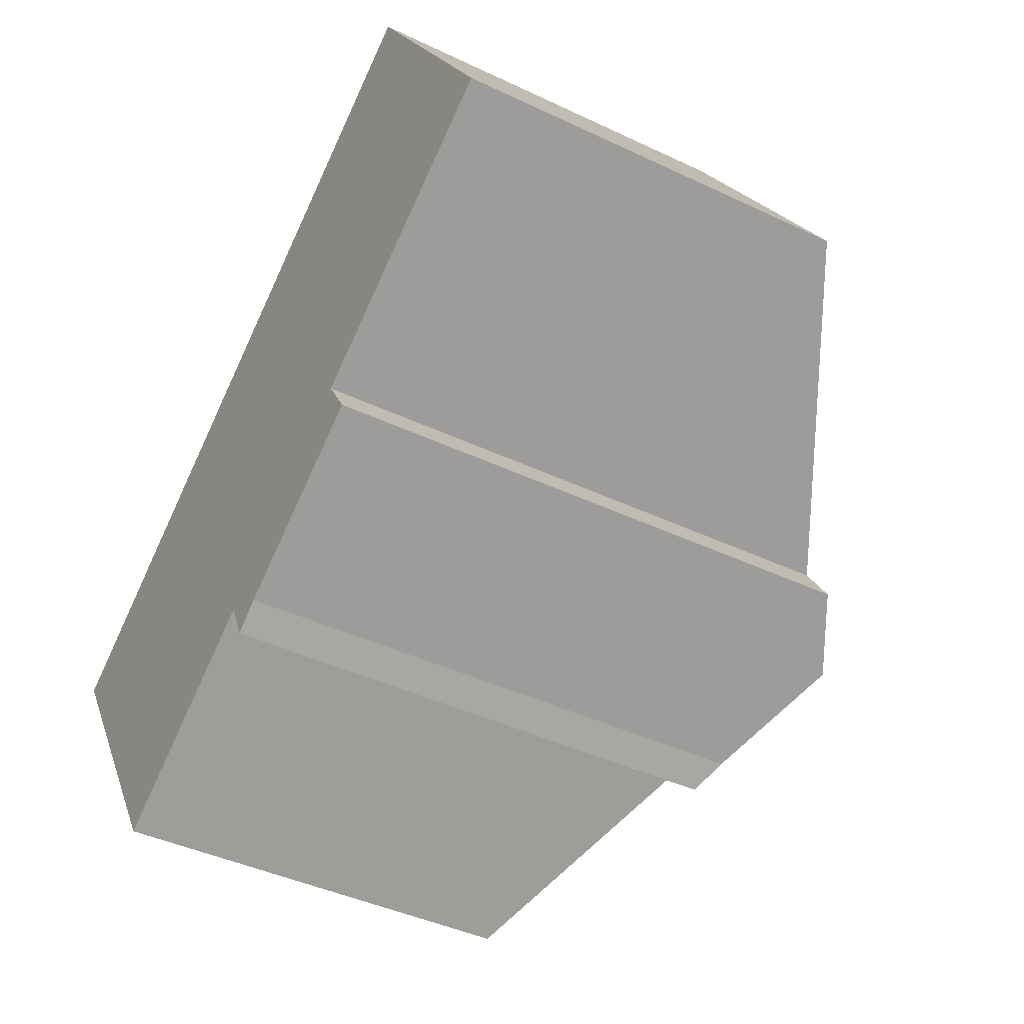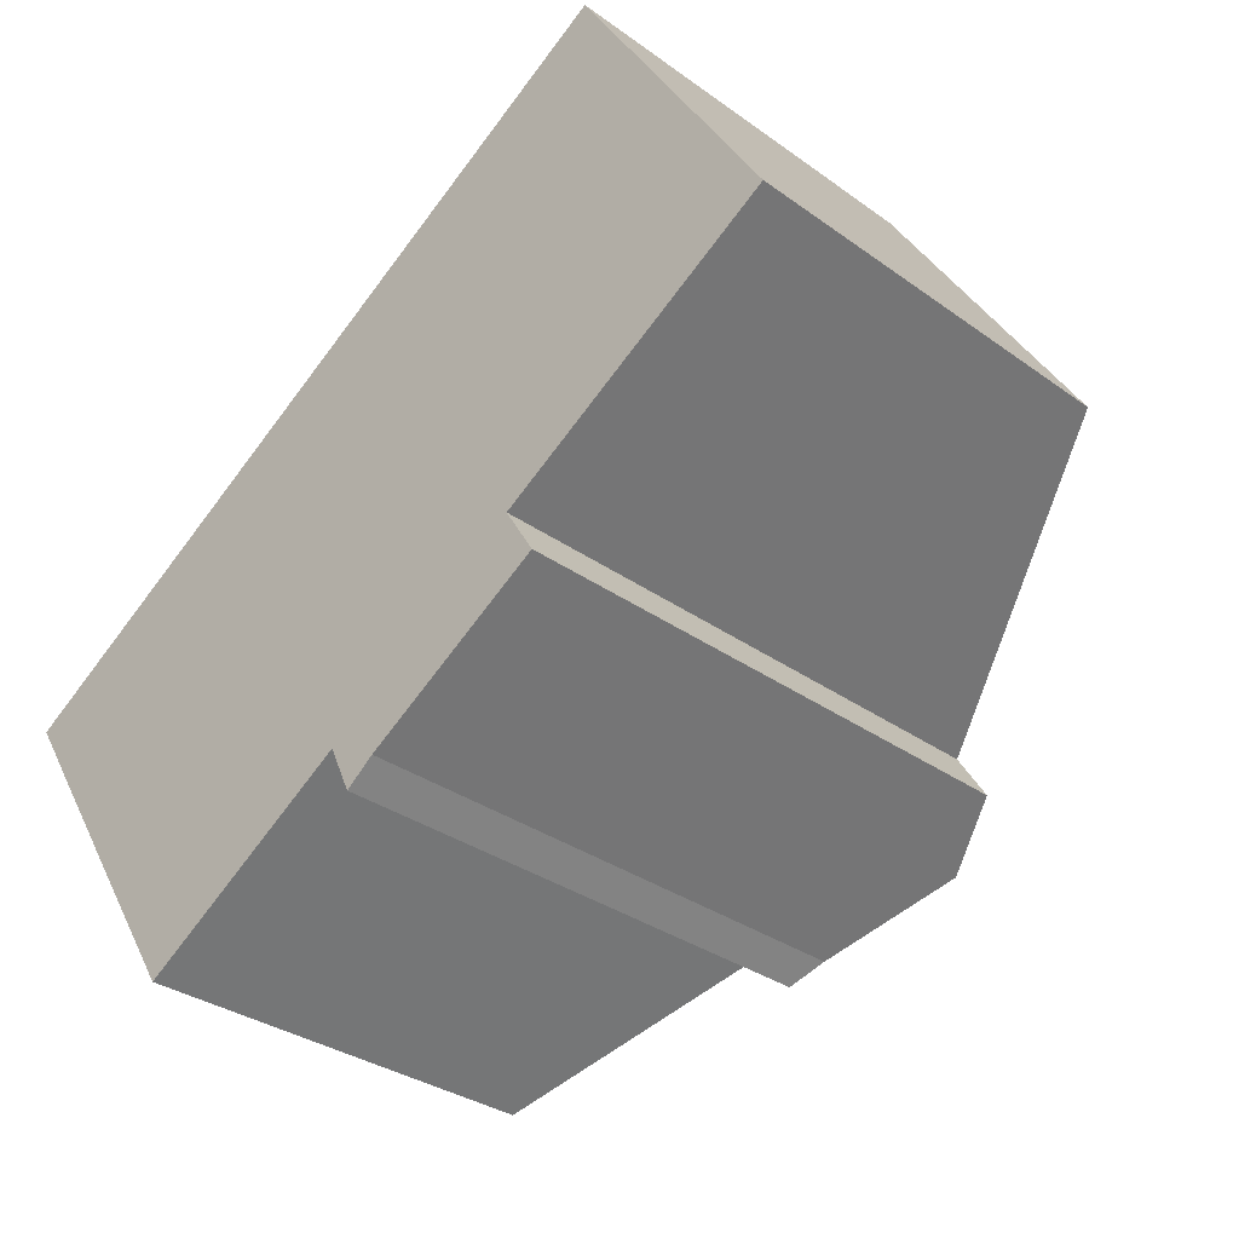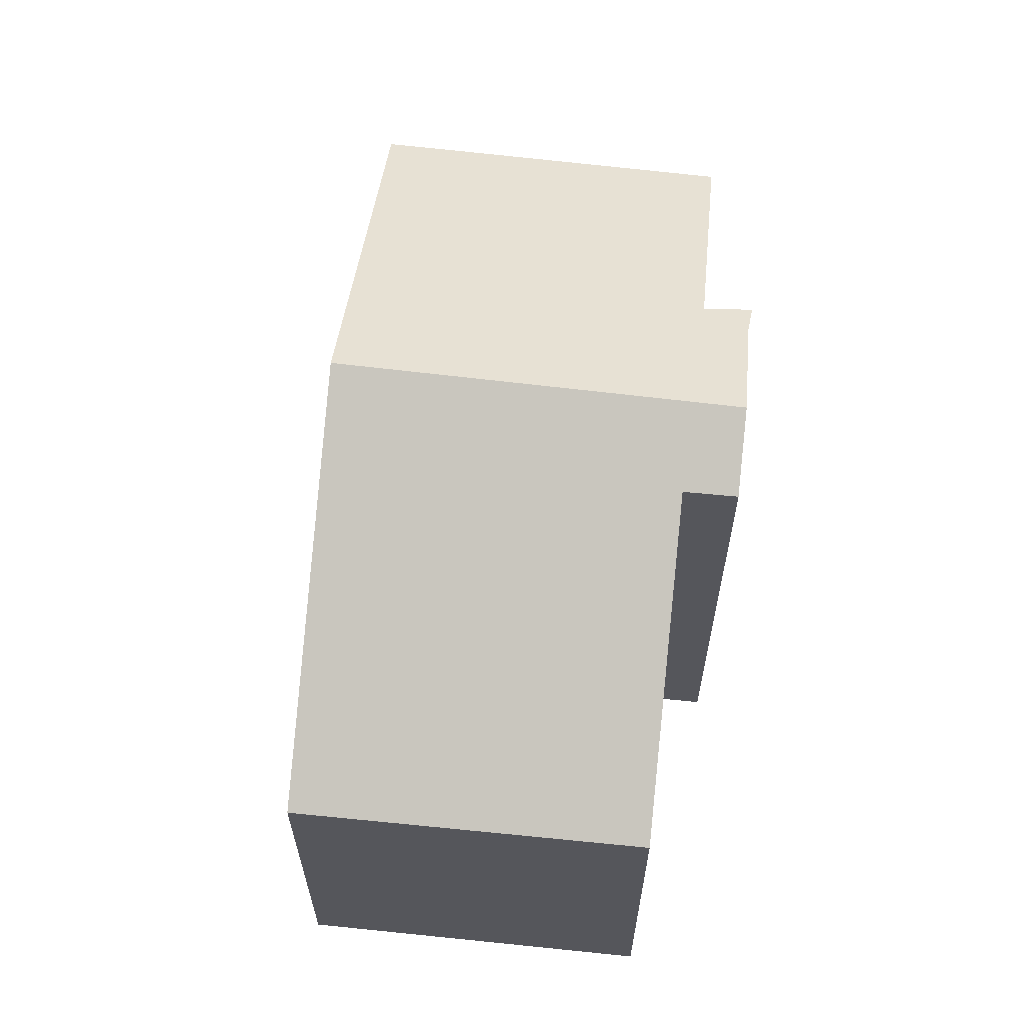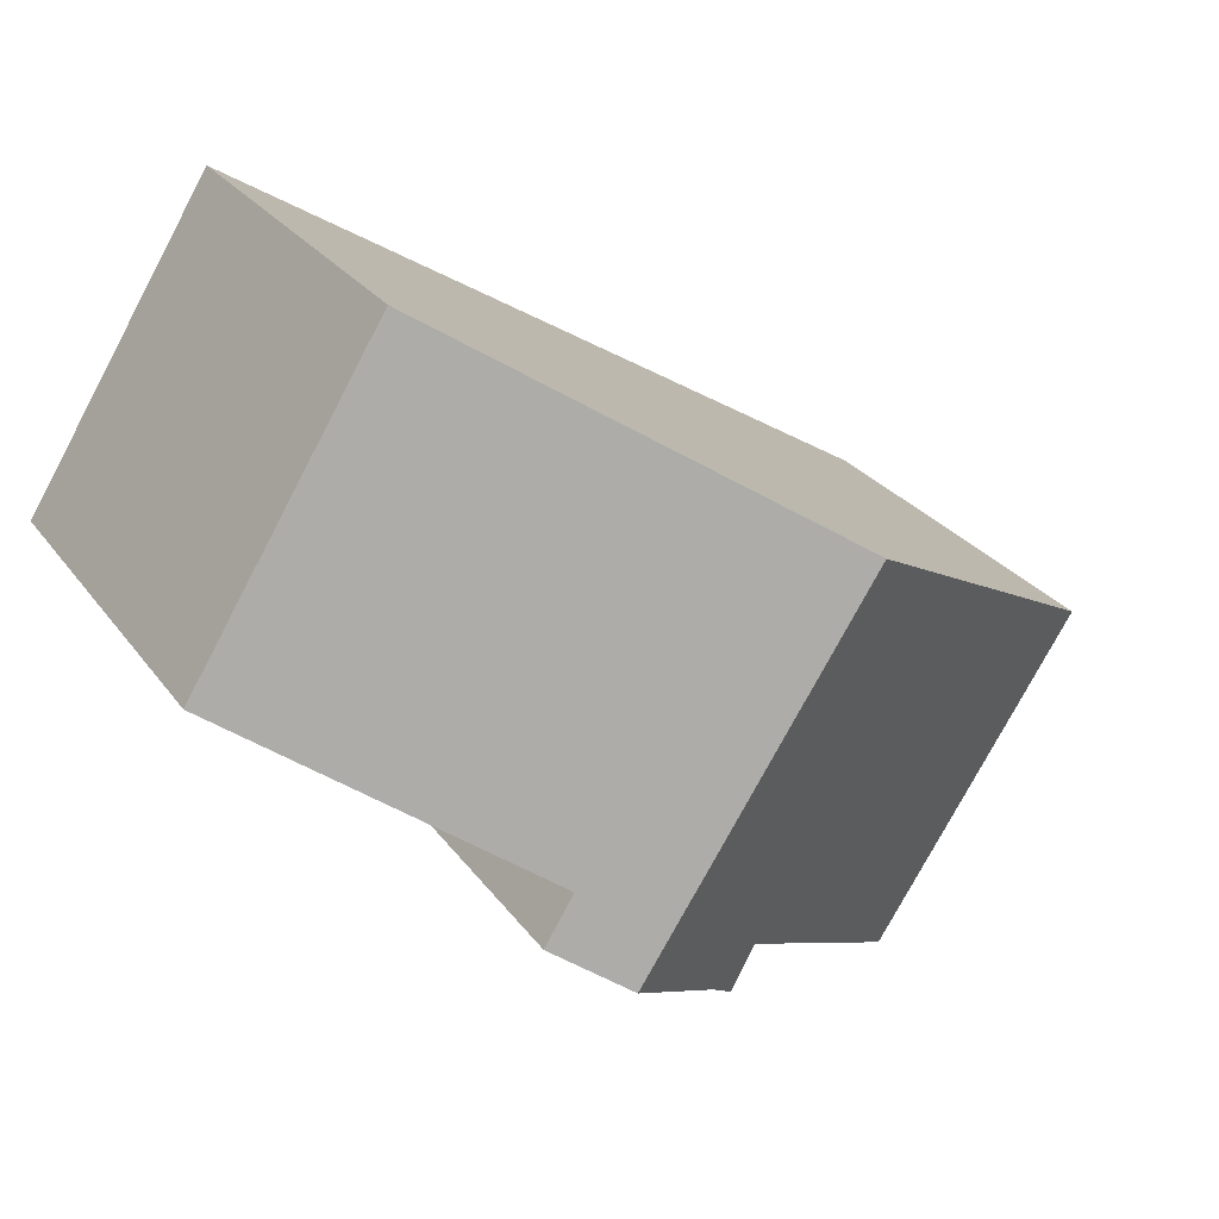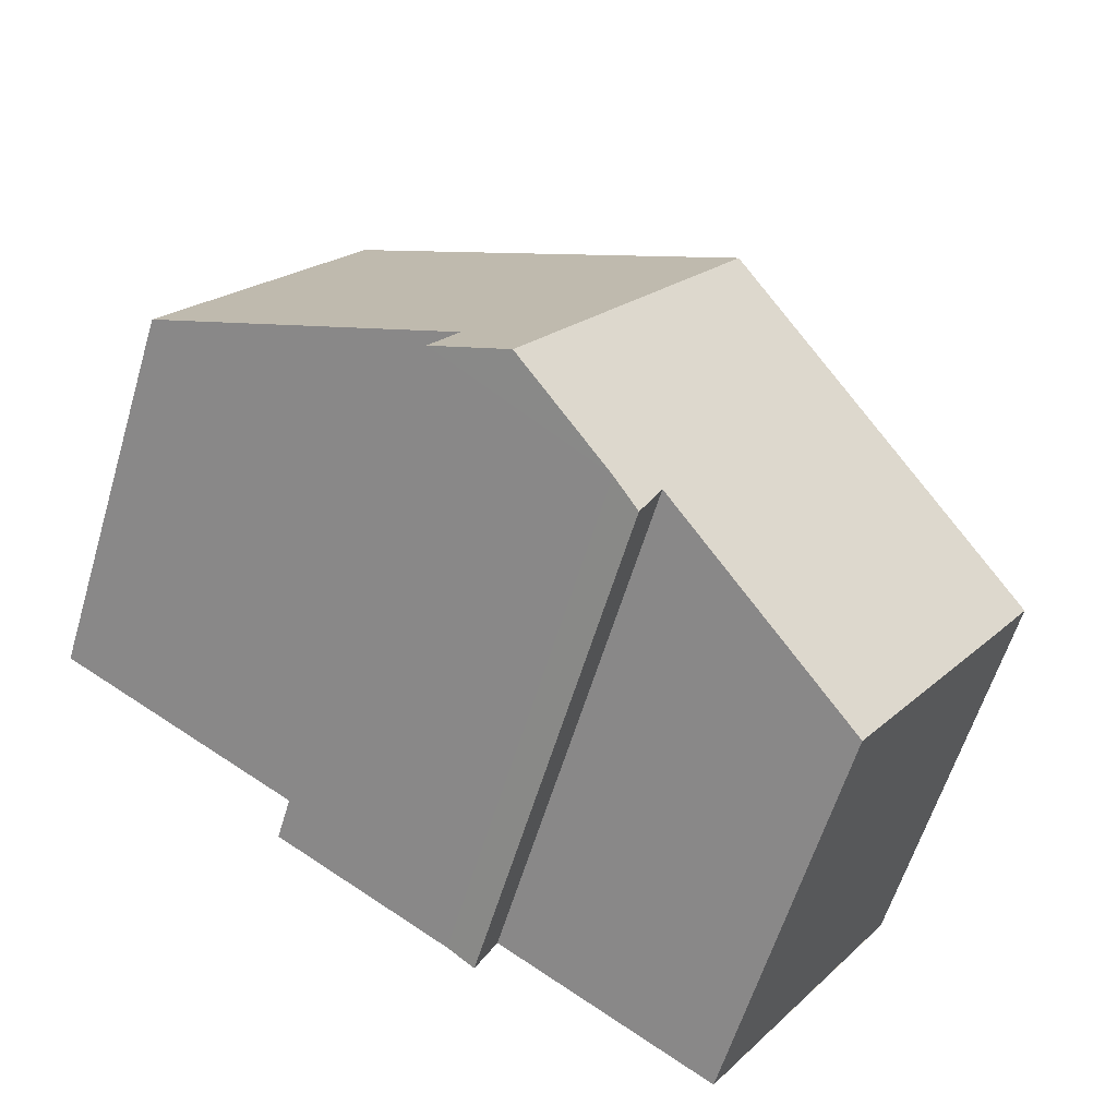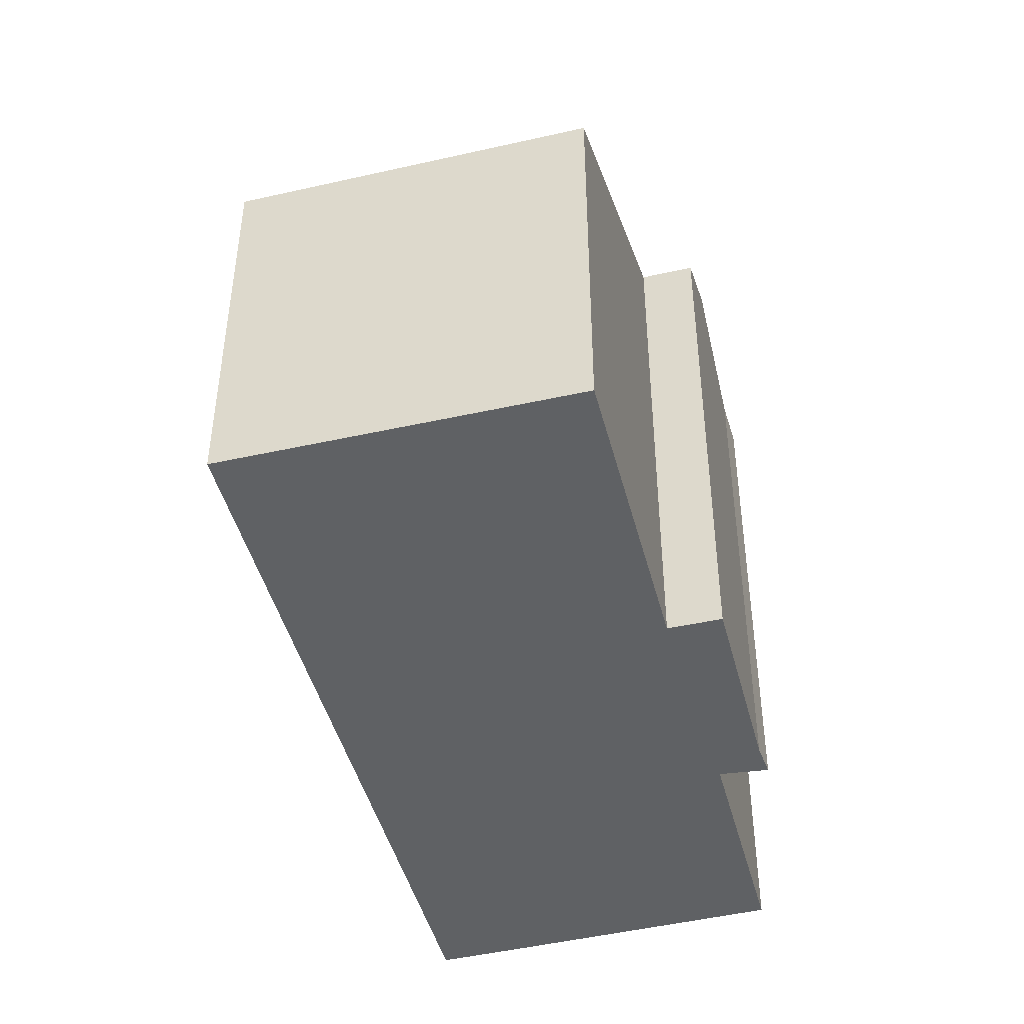
<metadata>
{"format":"obj","ext":"obj","renderer":"f3d","projection":"perspective","resolution":1024,"background":"white","views":[{"elev":-42.2,"azim":60.3,"up":"+Z"},{"elev":-31.8,"azim":44.6,"up":"+Z"},{"elev":63.6,"azim":64.1,"up":"+Y"},{"elev":26.8,"azim":152.1,"up":"+Z"},{"elev":-60.1,"azim":163.3,"up":"+Z"},{"elev":-45.6,"azim":72.5,"up":"+Y"}]}
</metadata>
<code>
v  6.3 10.82 3.915
v  11.73 10.14 -1.739
v  10.47 10.82 -2.519
v  11.19 10.13 -0.874
v  16.19 7.382 2.233
v  12.68 7.322 7.881
v  0.848 7.365 -1.319
v  7.599 9.507 -3.287
v  3.71 7.368 -5.722
v  0 7.368 4.512e-16
v  8.505 9.746 -3.741
v  7.998 9.449 -4.129
v  3.71 3.504e-16 -5.722
v  0 0 0
v  0.848 8.077e-17 -1.319
v  7.599 2.013e-16 -3.287
v  7.998 2.528e-16 -4.129
v  6.3 -2.397e-16 3.915
v  12.68 -4.826e-16 7.881
v  16.19 -1.367e-16 2.233
v  11.73 1.065e-16 -1.739
v  11.19 5.352e-17 -0.874
v  8.505 2.291e-16 -3.741
v  10.47 1.542e-16 -2.519
g defaultobject
f 1 2 3
f 2 1 4
f 4 1 5
f 5 1 6
f 7 8 9
f 8 7 10
f 8 11 12
f 11 8 3
f 3 8 10
f 3 10 1
f 13 7 9
f 7 13 10
f 10 13 14
f 14 13 15
f 12 16 8
f 16 12 17
f 14 1 10
f 1 14 6
f 6 14 18
f 6 18 19
f 6 20 5
f 20 6 19
f 4 21 2
f 21 4 22
f 5 22 4
f 22 5 20
f 2 11 3
f 11 2 21
f 11 21 23
f 23 21 24
f 23 12 11
f 12 23 17
f 16 9 8
f 9 16 13
f 19 22 20
f 22 19 18
f 22 18 24
f 24 18 23
f 23 18 17
f 17 18 16
f 16 18 13
f 13 18 14
f 13 14 15
f 24 21 22

</code>
